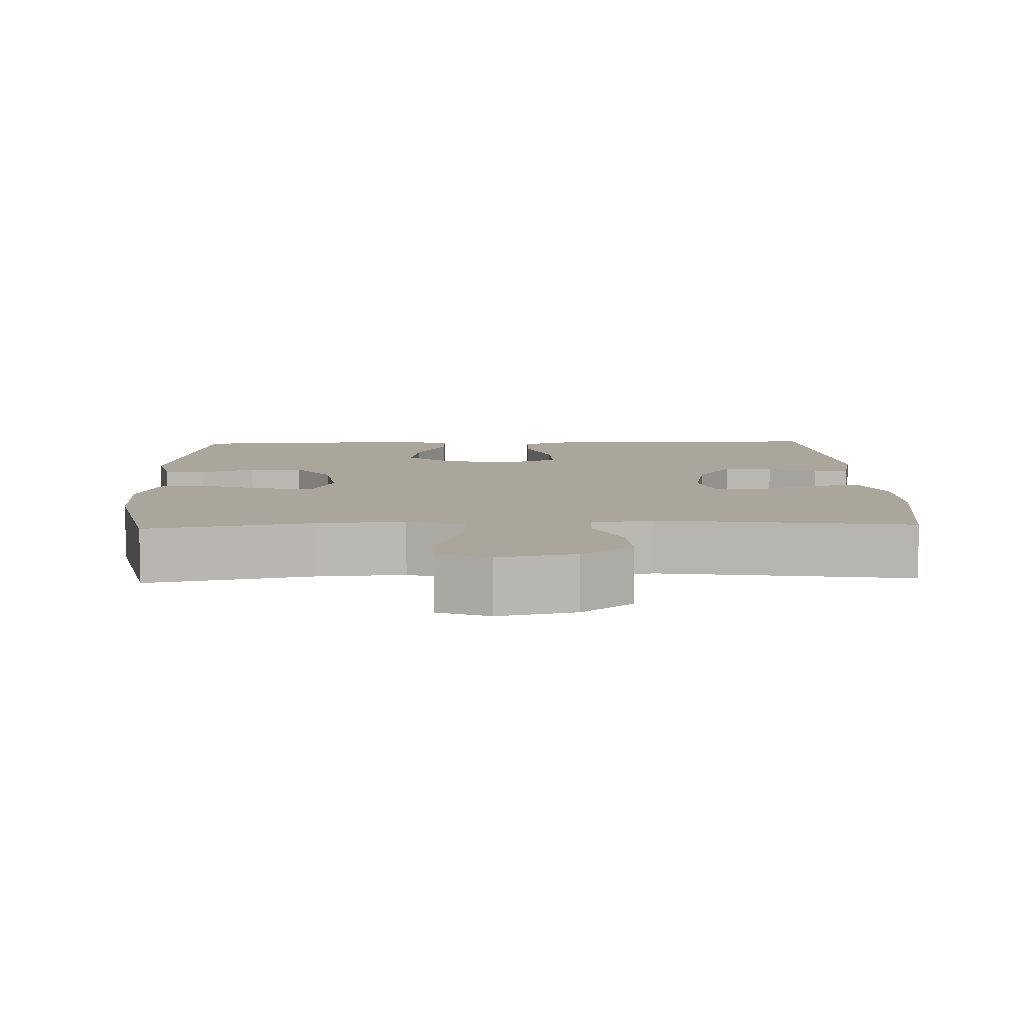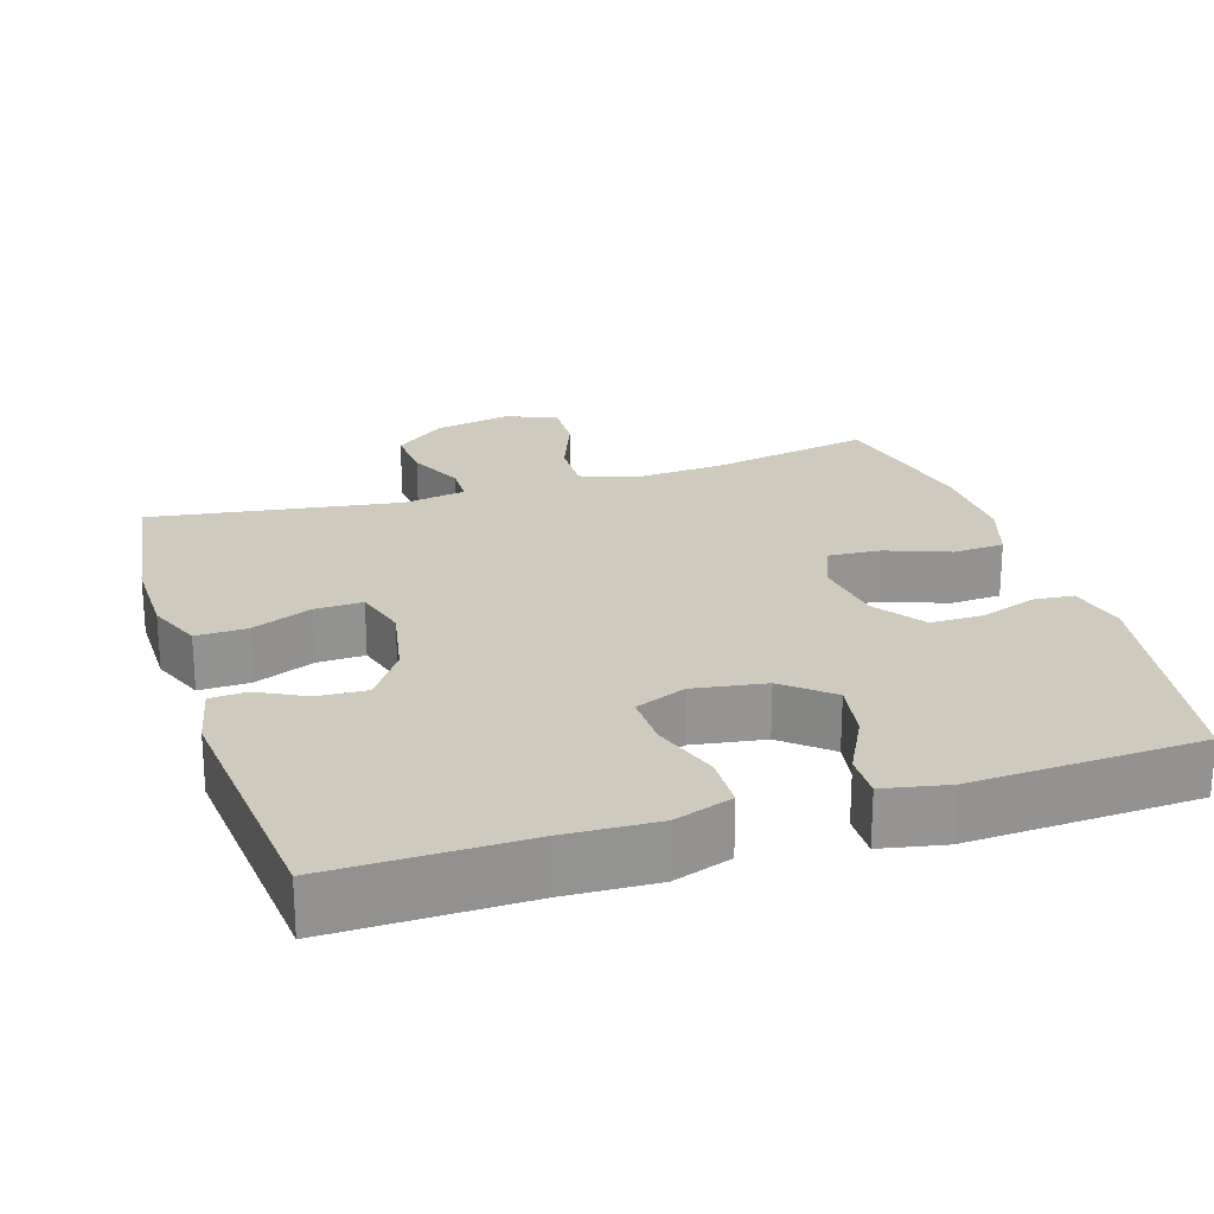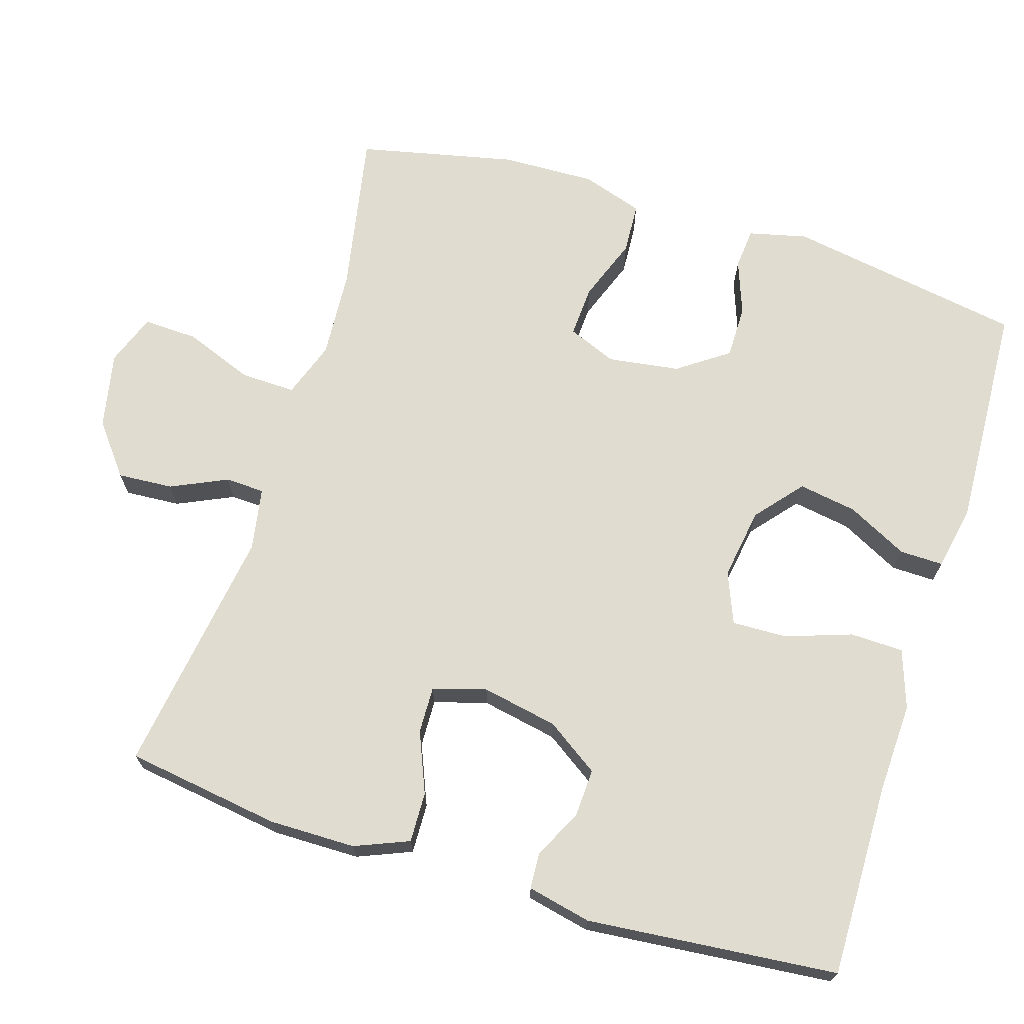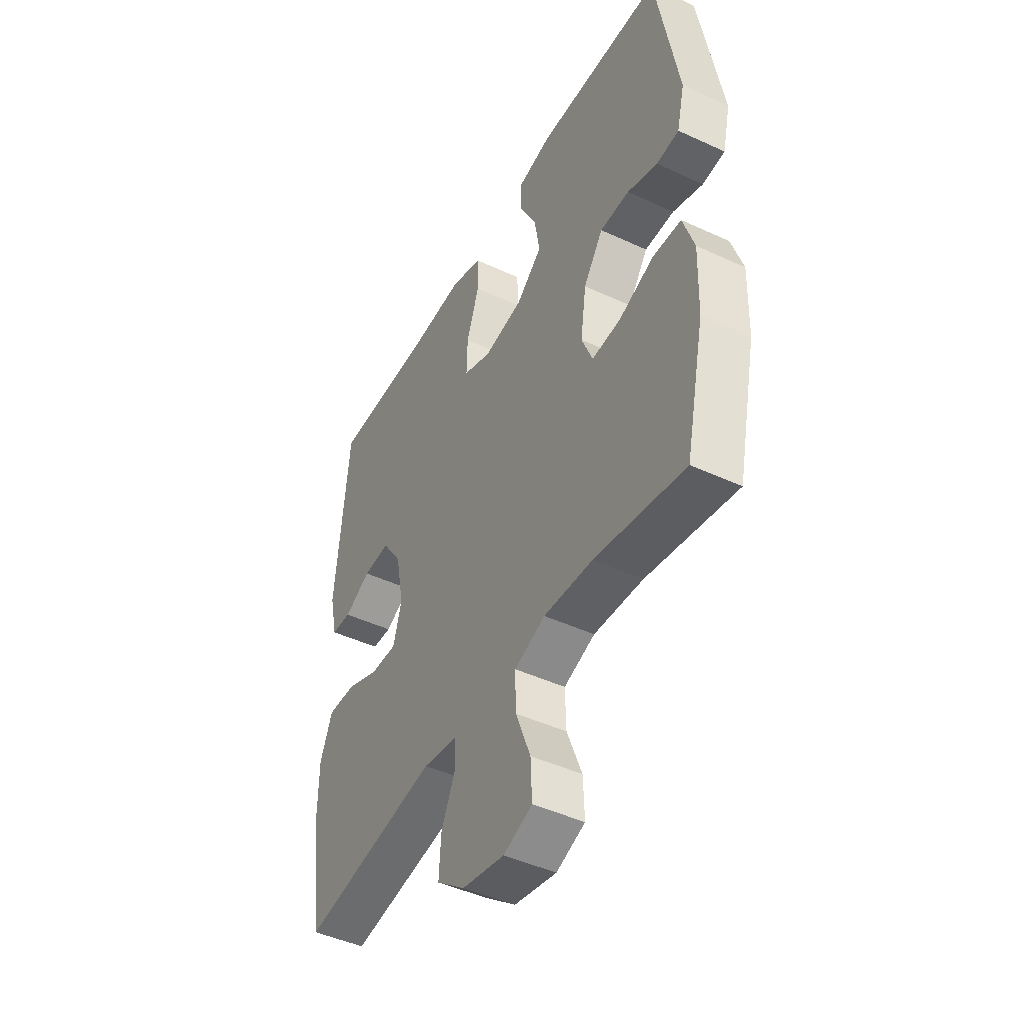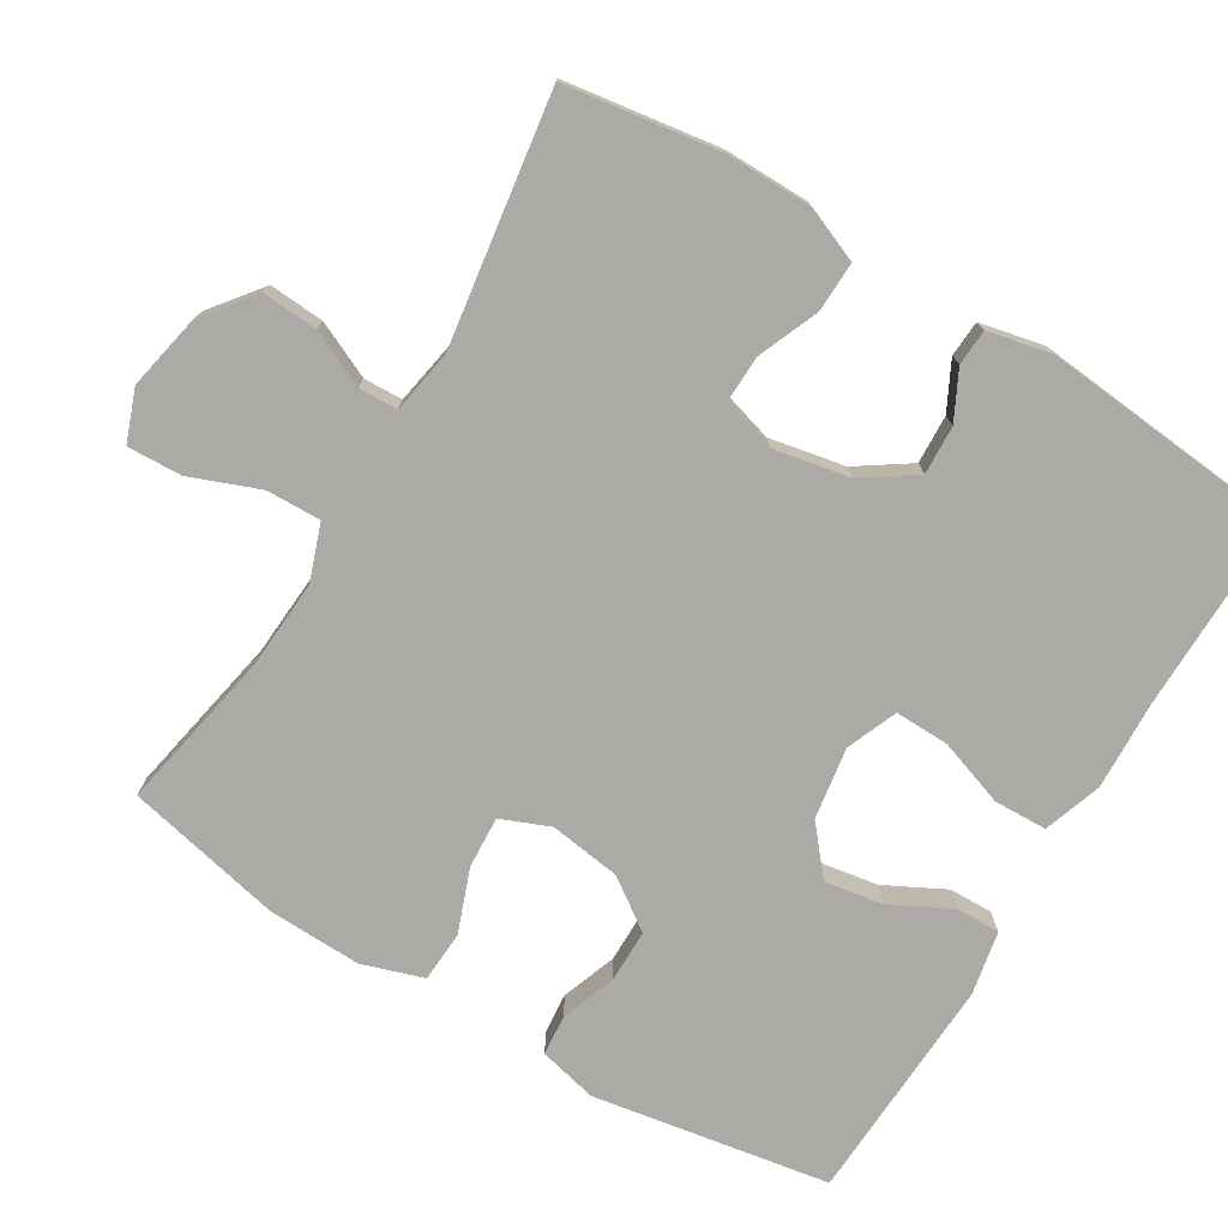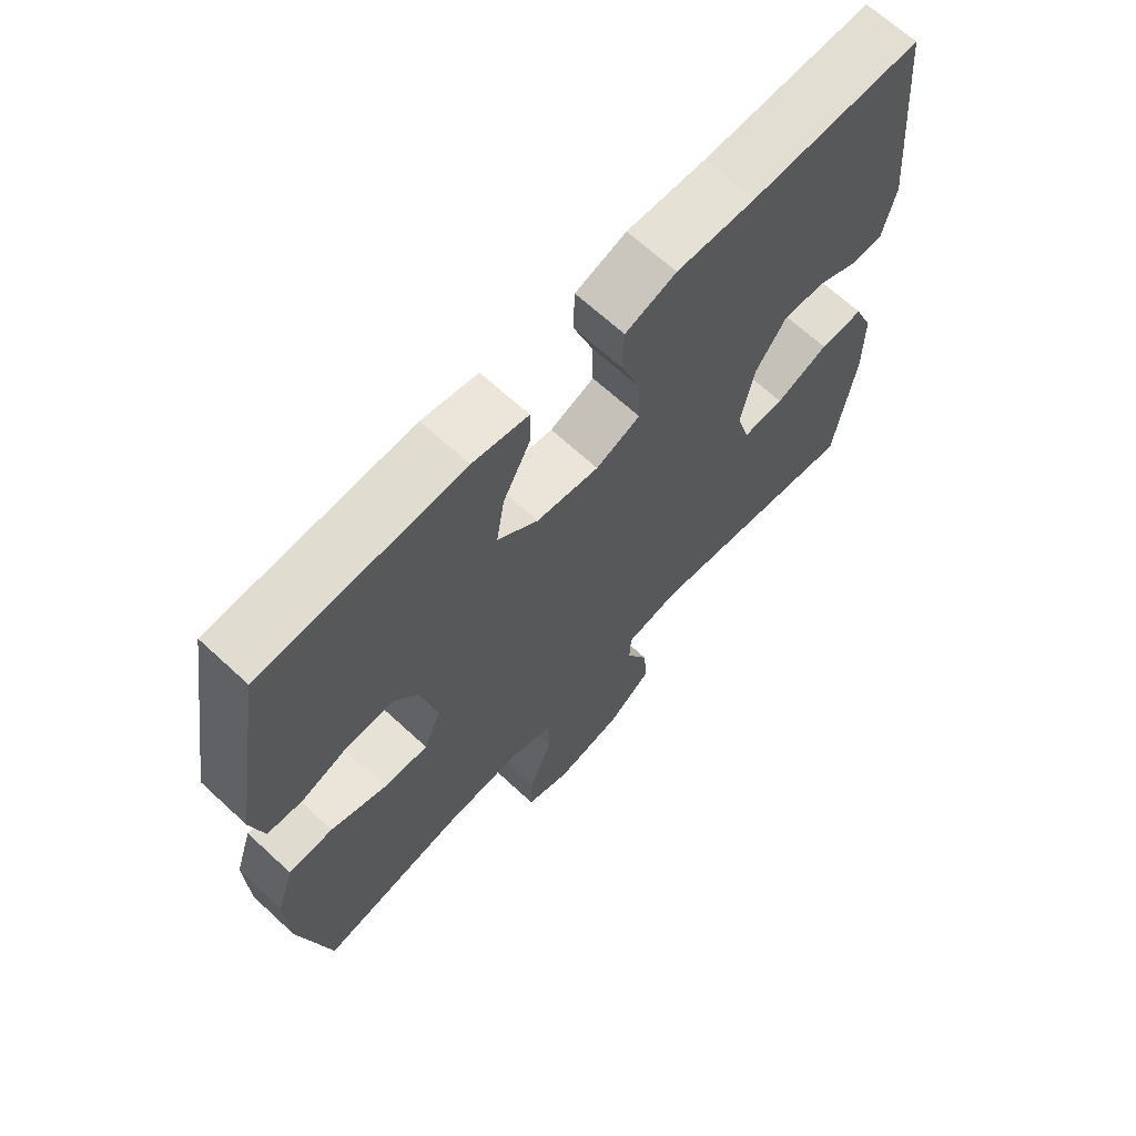
<metadata>
{"format":"obj","ext":"obj","renderer":"f3d","projection":"perspective","resolution":1024,"background":"white","views":[{"elev":8.0,"azim":177.9,"up":"+Y"},{"elev":23.2,"azim":-17.5,"up":"+Y"},{"elev":69.4,"azim":-72.7,"up":"+Y"},{"elev":-45.8,"azim":62.0,"up":"+Z"},{"elev":-75.8,"azim":-121.1,"up":"+Y"},{"elev":67.0,"azim":132.8,"up":"+Z"}]}
</metadata>
<code>
v 0.5 0.07 0.5
v 0.554 0.07 0.179
v 0.535 0.07 0.1
v 0.48 0.07 0.095
v 0.406 0.07 0.122
v 0.334 0.07 0.122
v 0.286 0.07 0.054
v 0.272 0.07 -0.043
v 0.299 0.07 -0.109
v 0.369 0.07 -0.105
v 0.455 0.07 -0.073
v 0.524 0.07 -0.077
v 0.551 0.07 -0.16
v 0.547 0.07 -0.287
v 0.5 0.07 -0.5
v 0.281 0.07 -0.458
v 0.161 0.07 -0.45
v 0.085 0.07 -0.477
v 0.087 0.07 -0.551
v 0.123 0.07 -0.644
v 0.126 0.07 -0.718
v 0.056 0.07 -0.744
v -0.047 0.07 -0.723
v -0.116 0.07 -0.669
v -0.111 0.07 -0.594
v -0.076 0.07 -0.518
v -0.078 0.07 -0.465
v -0.163 0.07 -0.45
v -0.5 0.07 -0.5
v -0.531 0.07 -0.29
v -0.53 0.07 -0.173
v -0.5 0.07 -0.1
v -0.432 0.07 -0.102
v -0.35 0.07 -0.136
v -0.286 0.07 -0.138
v -0.265 0.07 -0.066
v -0.285 0.07 0.037
v -0.333 0.07 0.108
v -0.399 0.07 0.105
v -0.464 0.07 0.072
v -0.513 0.07 0.075
v -0.532 0.07 0.161
v -0.5 0.07 0.5
v -0.238 0.07 0.496
v -0.116 0.07 0.501
v -0.037 0.07 0.474
v -0.035 0.07 0.402
v -0.066 0.07 0.312
v -0.068 0.07 0.238
v 0.001 0.07 0.21
v 0.098 0.07 0.225
v 0.161 0.07 0.278
v 0.148 0.07 0.357
v 0.106 0.07 0.439
v 0.105 0.07 0.498
v 0.191 0.07 0.515
v 0.5 0 0.5
v 0.554 0 0.179
v 0.535 0 0.1
v 0.48 0 0.095
v 0.406 0 0.122
v 0.334 0 0.122
v 0.286 0 0.054
v 0.272 0 -0.043
v 0.299 0 -0.109
v 0.369 0 -0.105
v 0.455 0 -0.073
v 0.524 0 -0.077
v 0.551 0 -0.16
v 0.547 0 -0.287
v 0.5 0 -0.5
v 0.281 0 -0.458
v 0.161 0 -0.45
v 0.085 0 -0.477
v 0.087 0 -0.551
v 0.123 0 -0.644
v 0.126 0 -0.718
v 0.056 0 -0.744
v -0.047 0 -0.723
v -0.116 0 -0.669
v -0.111 0 -0.594
v -0.076 0 -0.518
v -0.078 0 -0.465
v -0.163 0 -0.45
v -0.5 0 -0.5
v -0.531 0 -0.29
v -0.53 0 -0.173
v -0.5 0 -0.1
v -0.432 0 -0.102
v -0.35 0 -0.136
v -0.286 0 -0.138
v -0.265 0 -0.066
v -0.285 0 0.037
v -0.333 0 0.108
v -0.399 0 0.105
v -0.464 0 0.072
v -0.513 0 0.075
v -0.532 0 0.161
v -0.5 0 0.5
v -0.238 0 0.496
v -0.116 0 0.501
v -0.037 0 0.474
v -0.035 0 0.402
v -0.066 0 0.312
v -0.068 0 0.238
v 0.001 0 0.21
v 0.098 0 0.225
v 0.161 0 0.278
v 0.148 0 0.357
v 0.106 0 0.439
v 0.105 0 0.498
v 0.191 0 0.515
f 53 54 55 56
f 52 53 56 1
f 51 52 1 2
f 50 51 2 3
f 45 46 47 48
f 44 45 48 49
f 43 44 49
f 42 43 49
f 39 40 41 42
f 38 39 42 49
f 37 38 49 50
f 31 32 33 34
f 31 34 35
f 28 29 30 31
f 27 28 31 35
f 23 24 25 26
f 23 26 27
f 22 23 27
f 19 20 21 22
f 18 19 22 27
f 17 18 27 35
f 13 14 15 16
f 10 11 12 13
f 9 10 13 16
f 8 9 16 17
f 3 4 5
f 50 3 5
f 50 5 6
f 36 37 50 6
f 35 36 6 7
f 7 8 17 35
f 112 111 110 109
f 57 112 109 108
f 58 57 108 107
f 59 58 107 106
f 104 103 102 101
f 105 104 101 100
f 105 100 99
f 105 99 98
f 98 97 96 95
f 105 98 95 94
f 106 105 94 93
f 90 89 88 87
f 91 90 87
f 87 86 85 84
f 91 87 84 83
f 82 81 80 79
f 83 82 79
f 83 79 78
f 78 77 76 75
f 83 78 75 74
f 91 83 74 73
f 72 71 70 69
f 69 68 67 66
f 72 69 66 65
f 73 72 65 64
f 61 60 59
f 61 59 106
f 62 61 106
f 62 106 93 92
f 63 62 92 91
f 91 73 64 63
f 1 57 58 2
f 2 58 59 3
f 3 59 60 4
f 4 60 61 5
f 5 61 62 6
f 6 62 63 7
f 7 63 64 8
f 8 64 65 9
f 9 65 66 10
f 10 66 67 11
f 11 67 68 12
f 12 68 69 13
f 13 69 70 14
f 14 70 71 15
f 15 71 72 16
f 16 72 73 17
f 17 73 74 18
f 18 74 75 19
f 19 75 76 20
f 20 76 77 21
f 21 77 78 22
f 22 78 79 23
f 23 79 80 24
f 24 80 81 25
f 25 81 82 26
f 26 82 83 27
f 27 83 84 28
f 28 84 85 29
f 29 85 86 30
f 30 86 87 31
f 31 87 88 32
f 32 88 89 33
f 33 89 90 34
f 34 90 91 35
f 35 91 92 36
f 36 92 93 37
f 37 93 94 38
f 38 94 95 39
f 39 95 96 40
f 40 96 97 41
f 41 97 98 42
f 42 98 99 43
f 43 99 100 44
f 44 100 101 45
f 45 101 102 46
f 46 102 103 47
f 47 103 104 48
f 48 104 105 49
f 49 105 106 50
f 50 106 107 51
f 51 107 108 52
f 52 108 109 53
f 53 109 110 54
f 54 110 111 55
f 55 111 112 56
f 56 112 57 1

</code>
